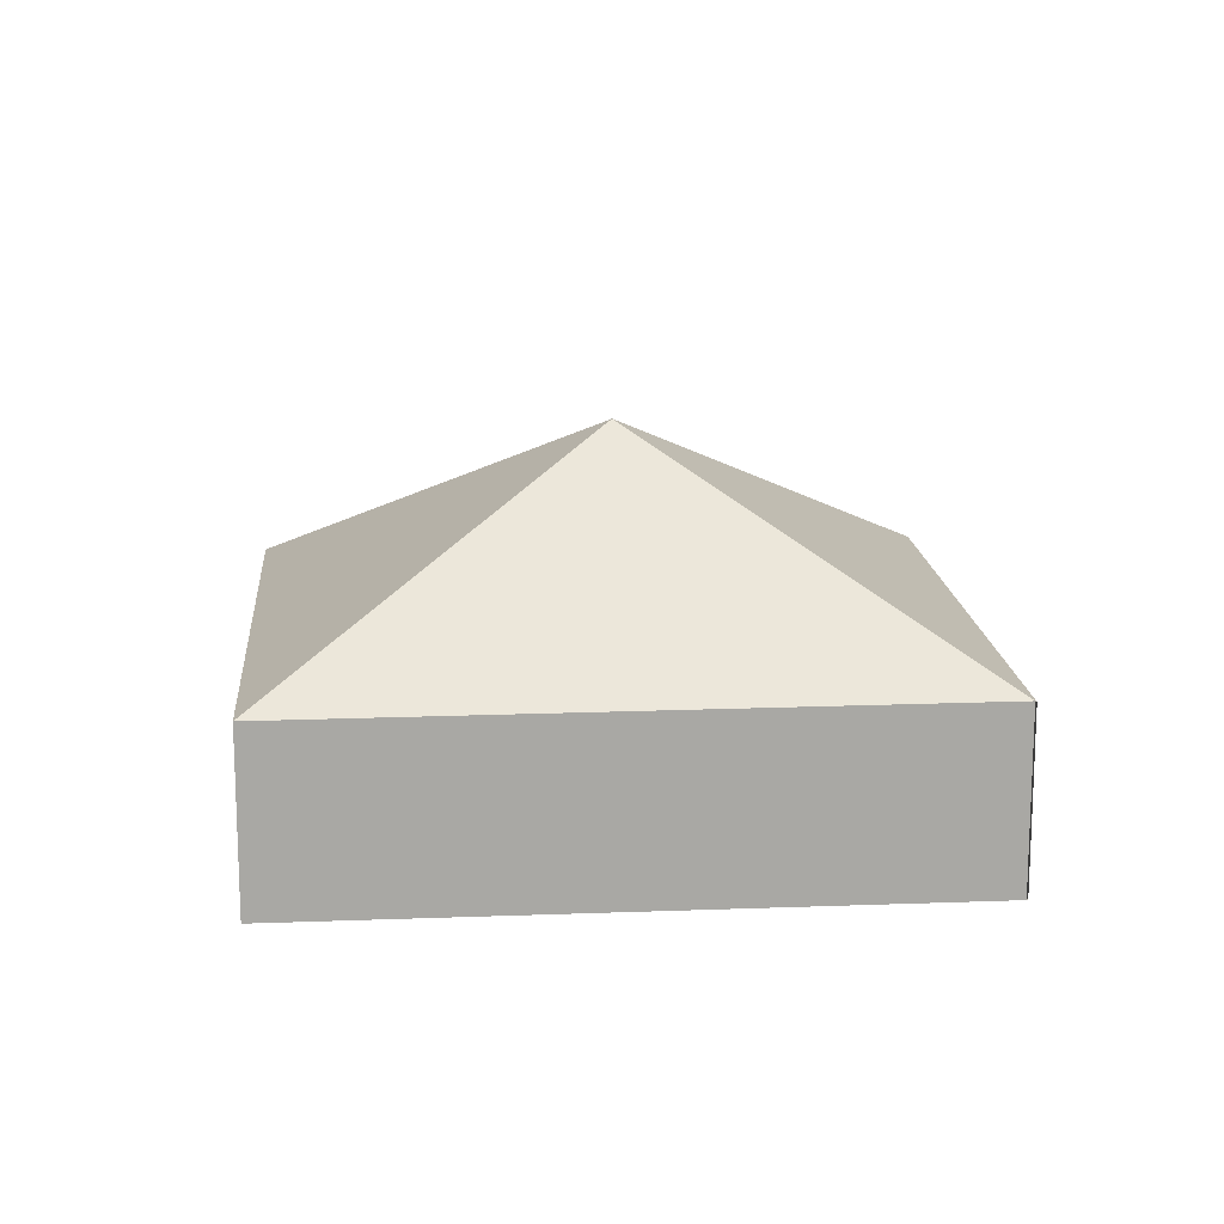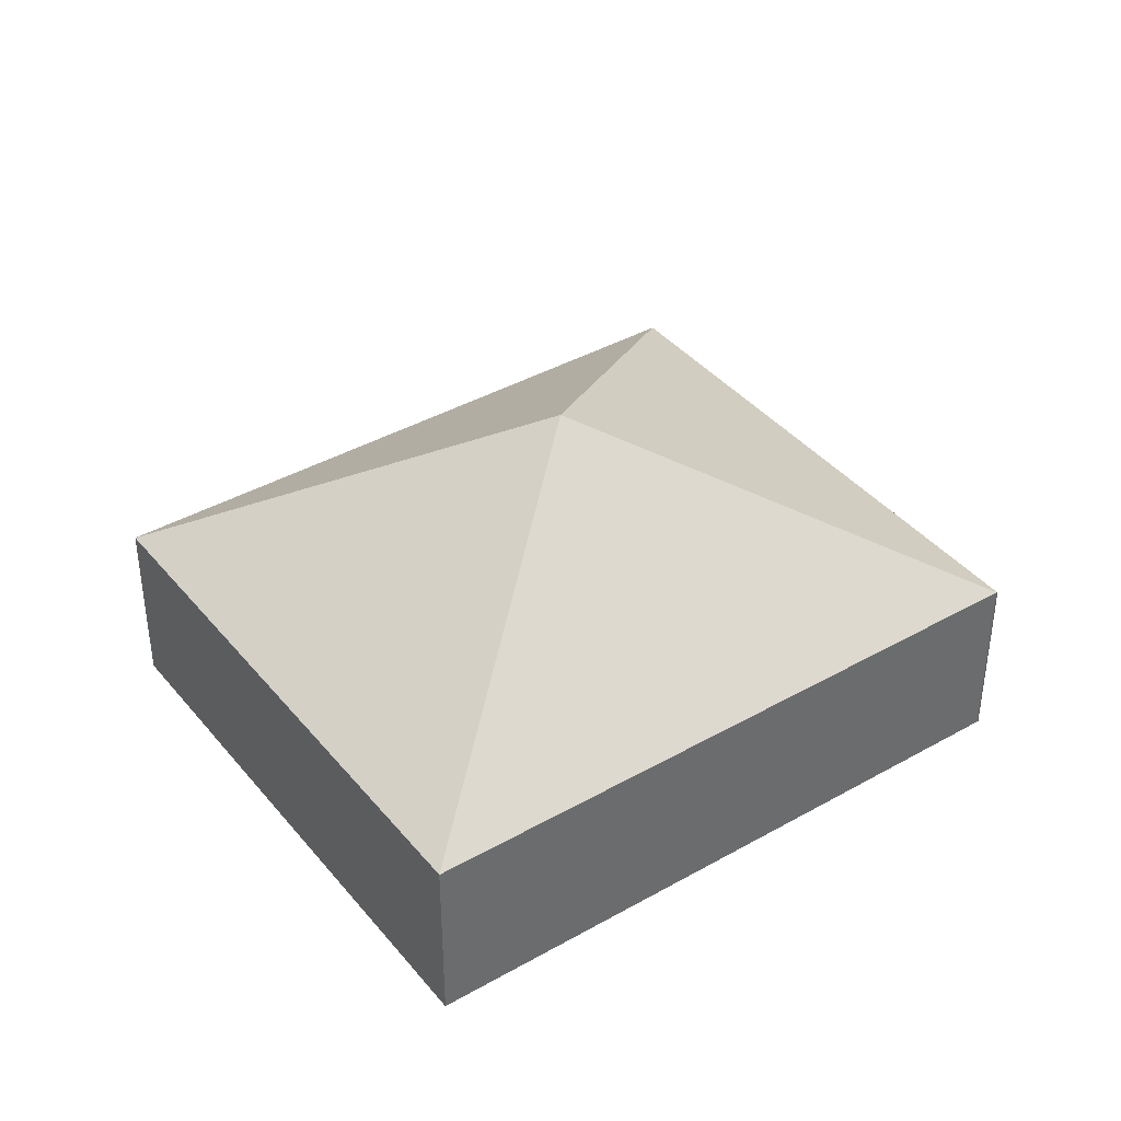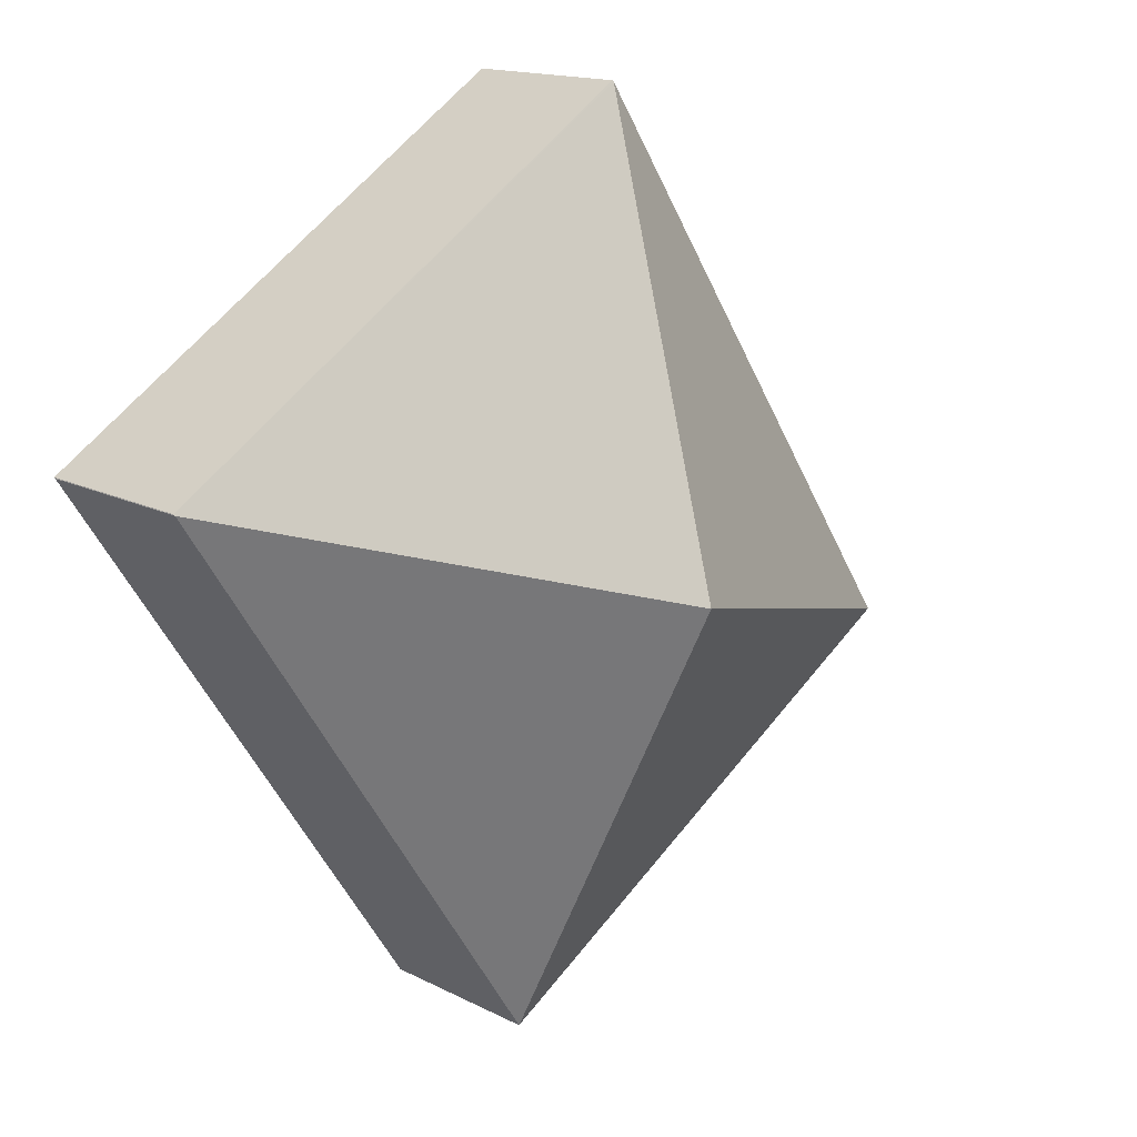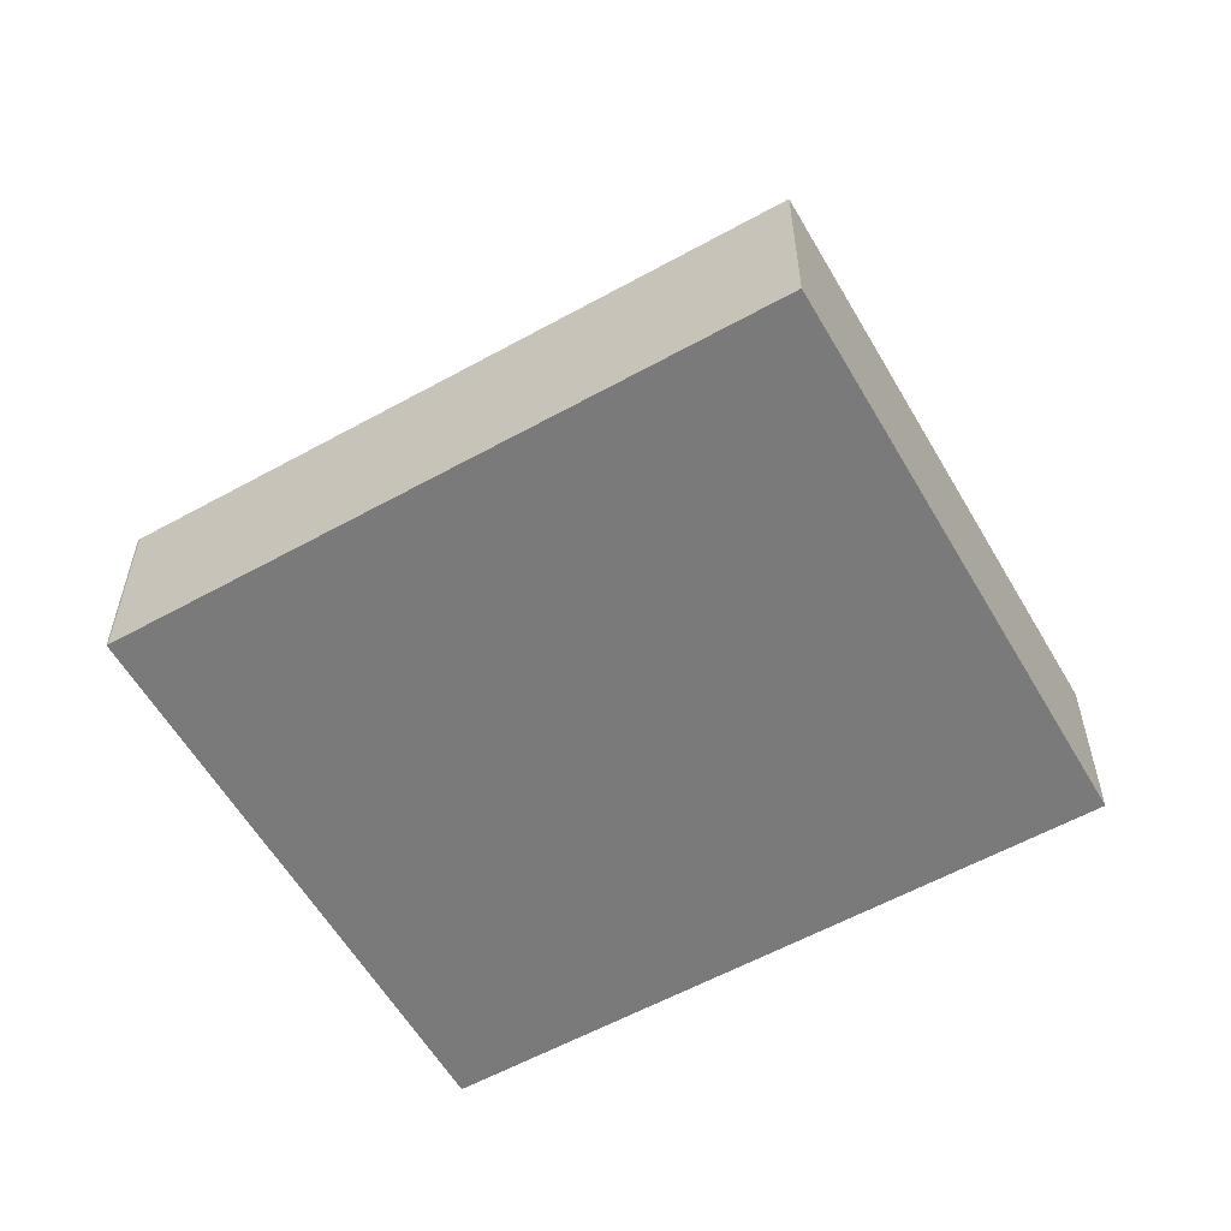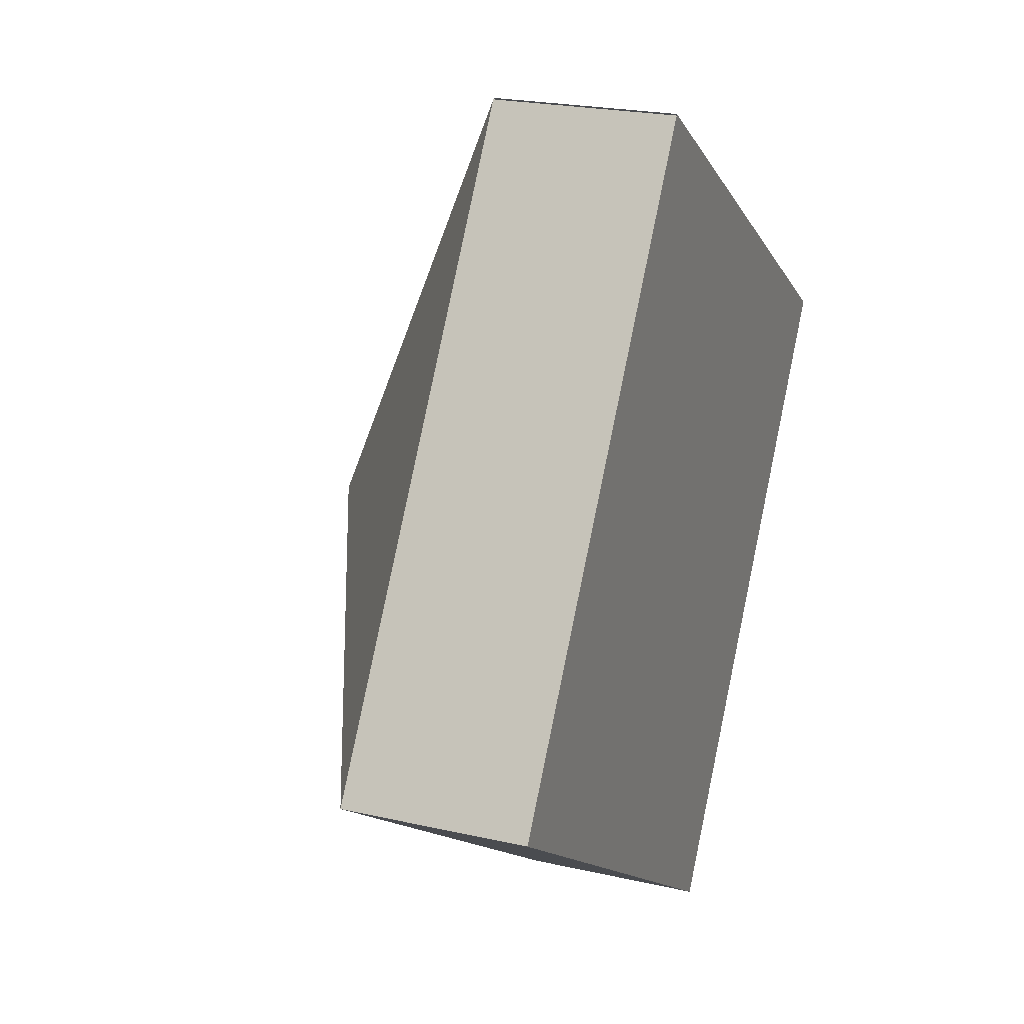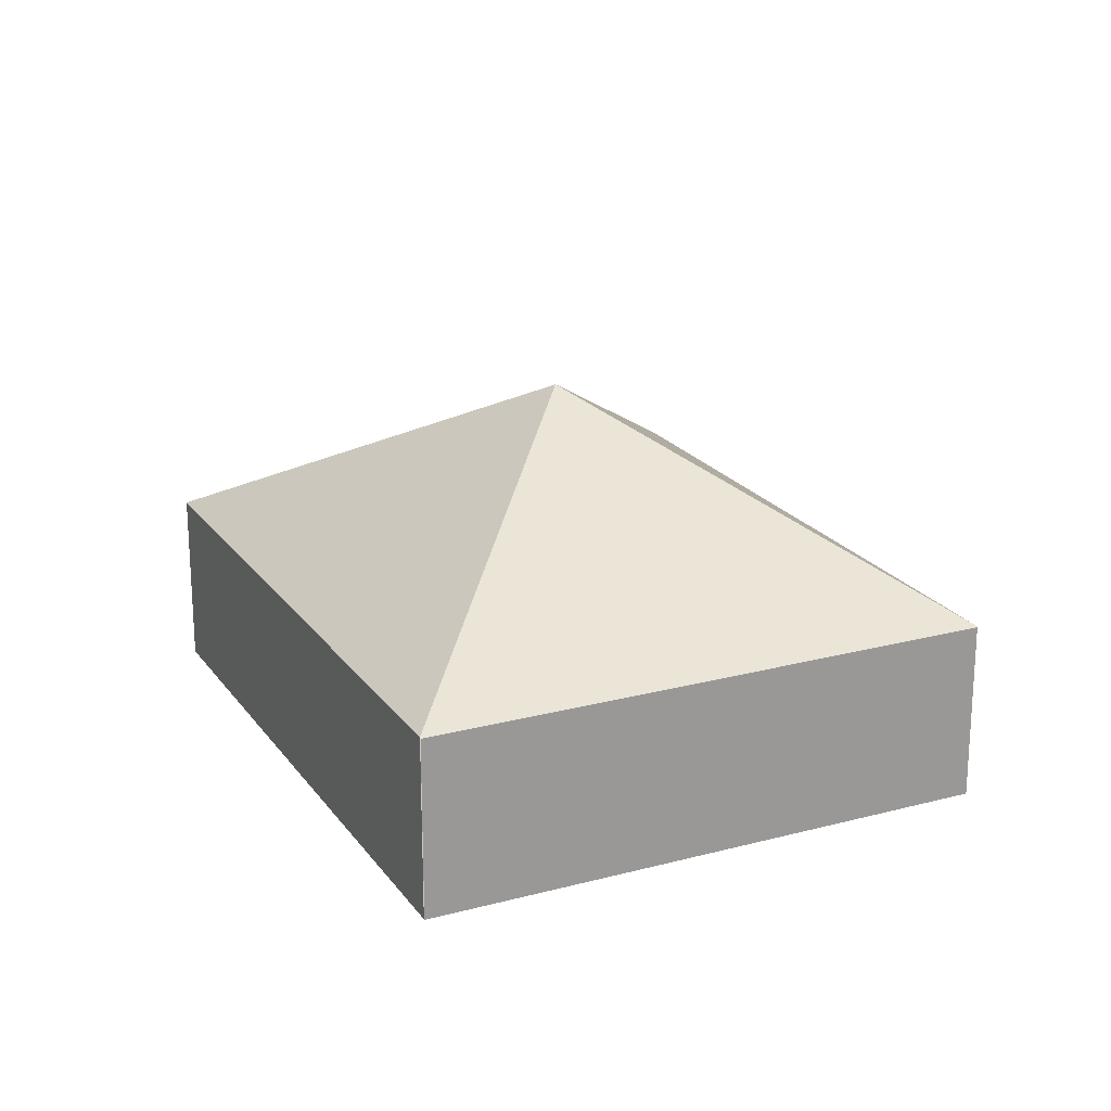
<metadata>
{"format":"obj","ext":"obj","renderer":"f3d","projection":"perspective","resolution":1024,"background":"white","views":[{"elev":15.5,"azim":-61.3,"up":"+Y"},{"elev":39.6,"azim":-91.9,"up":"+Y"},{"elev":15.1,"azim":137.5,"up":"+Z"},{"elev":-58.1,"azim":153.1,"up":"+Y"},{"elev":22.3,"azim":-68.3,"up":"+Z"},{"elev":21.0,"azim":7.7,"up":"+Y"}]}
</metadata>
<code>
v  8.733 1.825 2.492
v  3.76 1.835 5.734
v  3.768 1.826 5.747
v  8.724 1.834 2.479
v  4.366 3.769 1.246
v  0 1.826 1.118e-16
v  4.965 1.826 -3.256
v  4.965 1.994e-16 -3.256
v  0 0 0
v  3.76 -3.511e-16 5.734
v  3.768 -3.519e-16 5.747
v  8.733 -1.526e-16 2.492
v  8.724 -1.518e-16 2.479
g defaultobject
f 1 2 3
f 2 1 4
f 5 2 4
f 5 6 2
f 5 4 7
f 5 7 6
f 8 6 7
f 6 8 9
f 6 10 2
f 10 6 9
f 11 1 3
f 1 11 12
f 13 7 4
f 7 13 8
f 10 12 11
f 12 10 9
f 12 9 13
f 13 9 8

</code>
